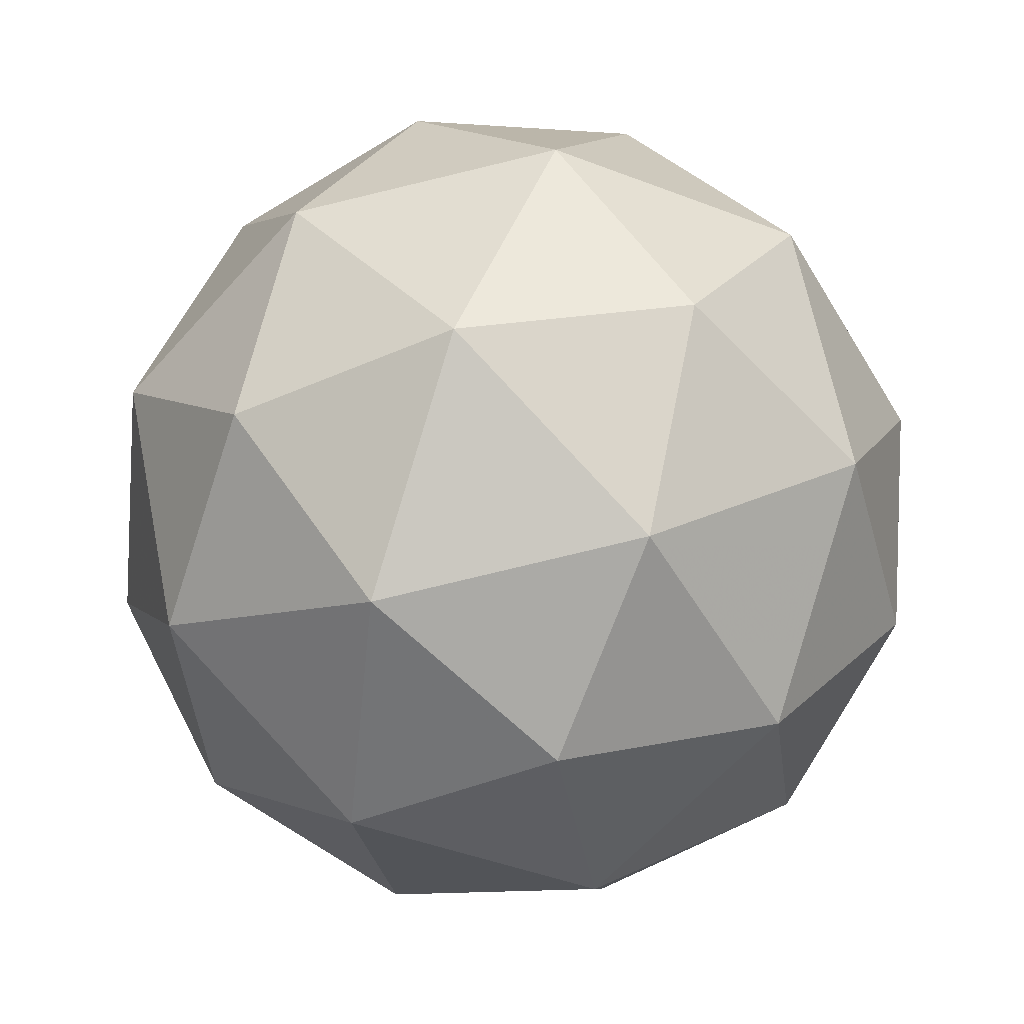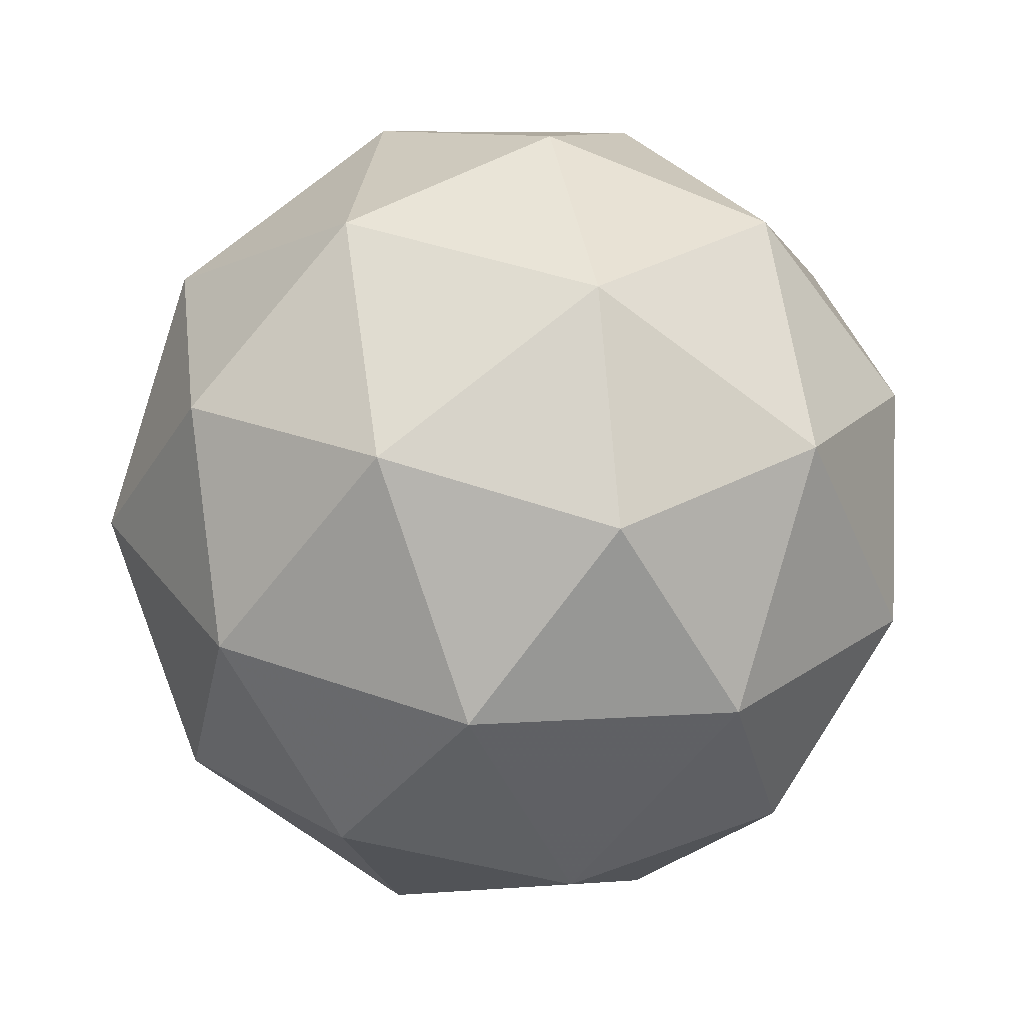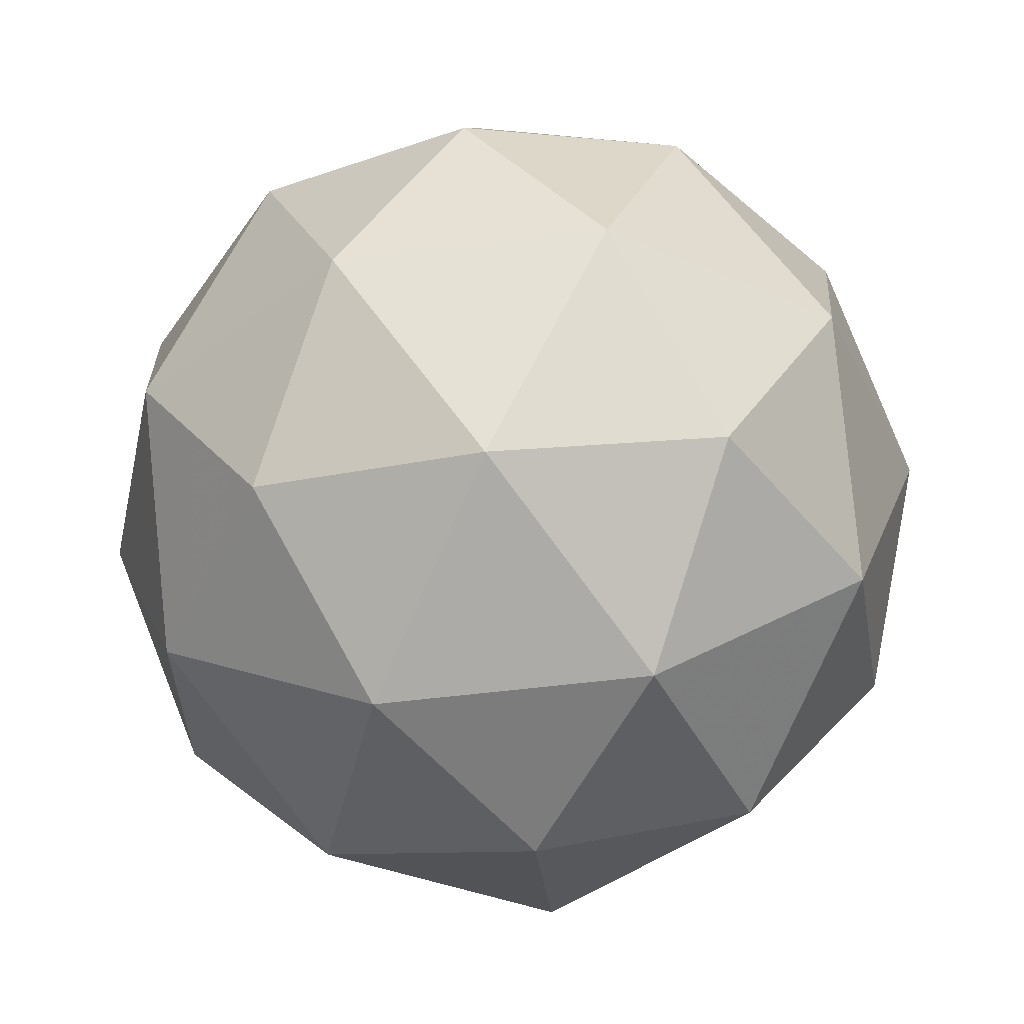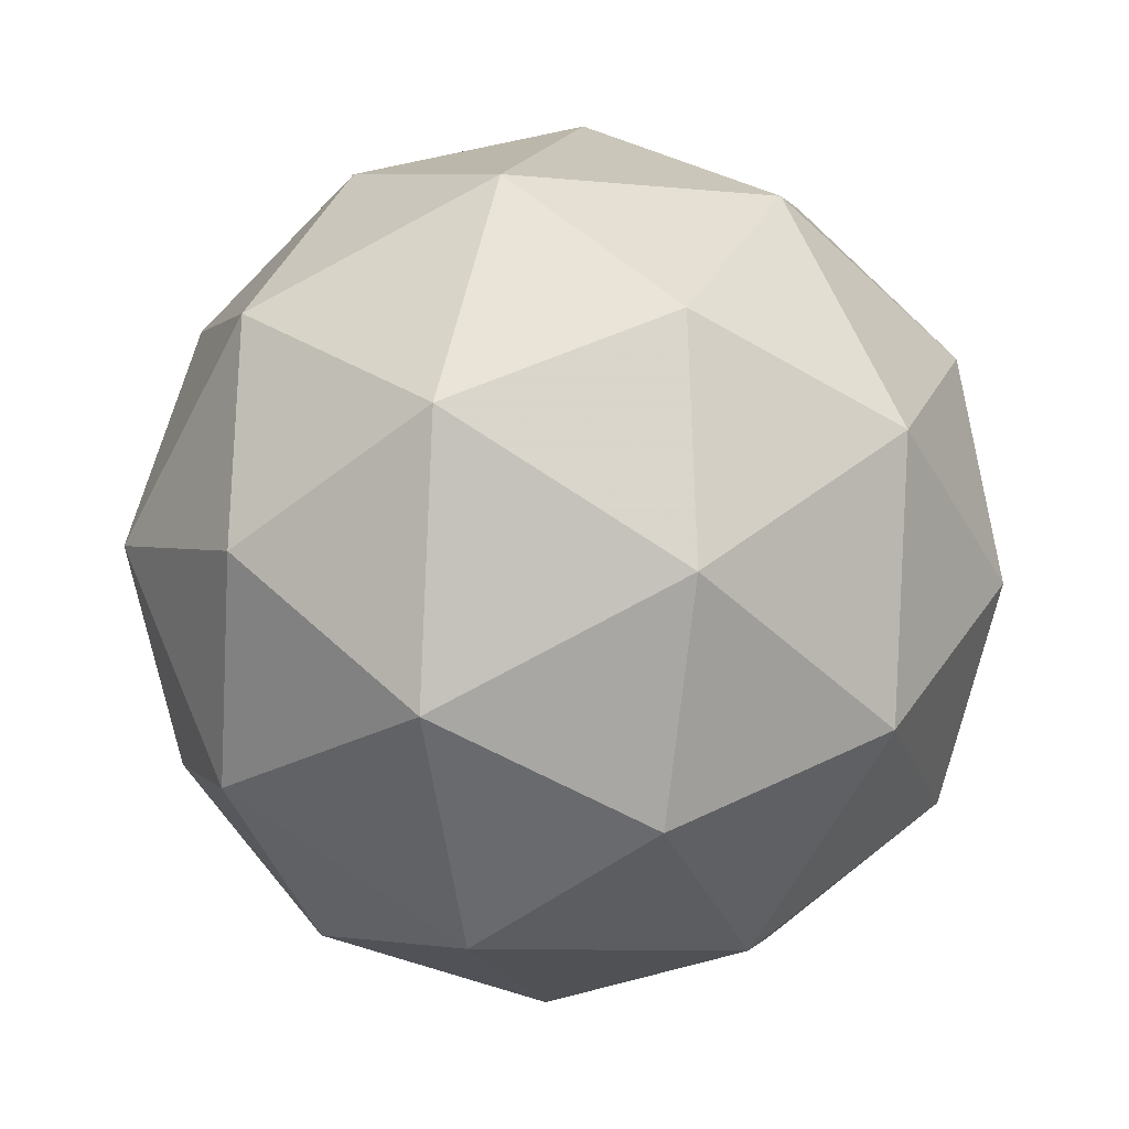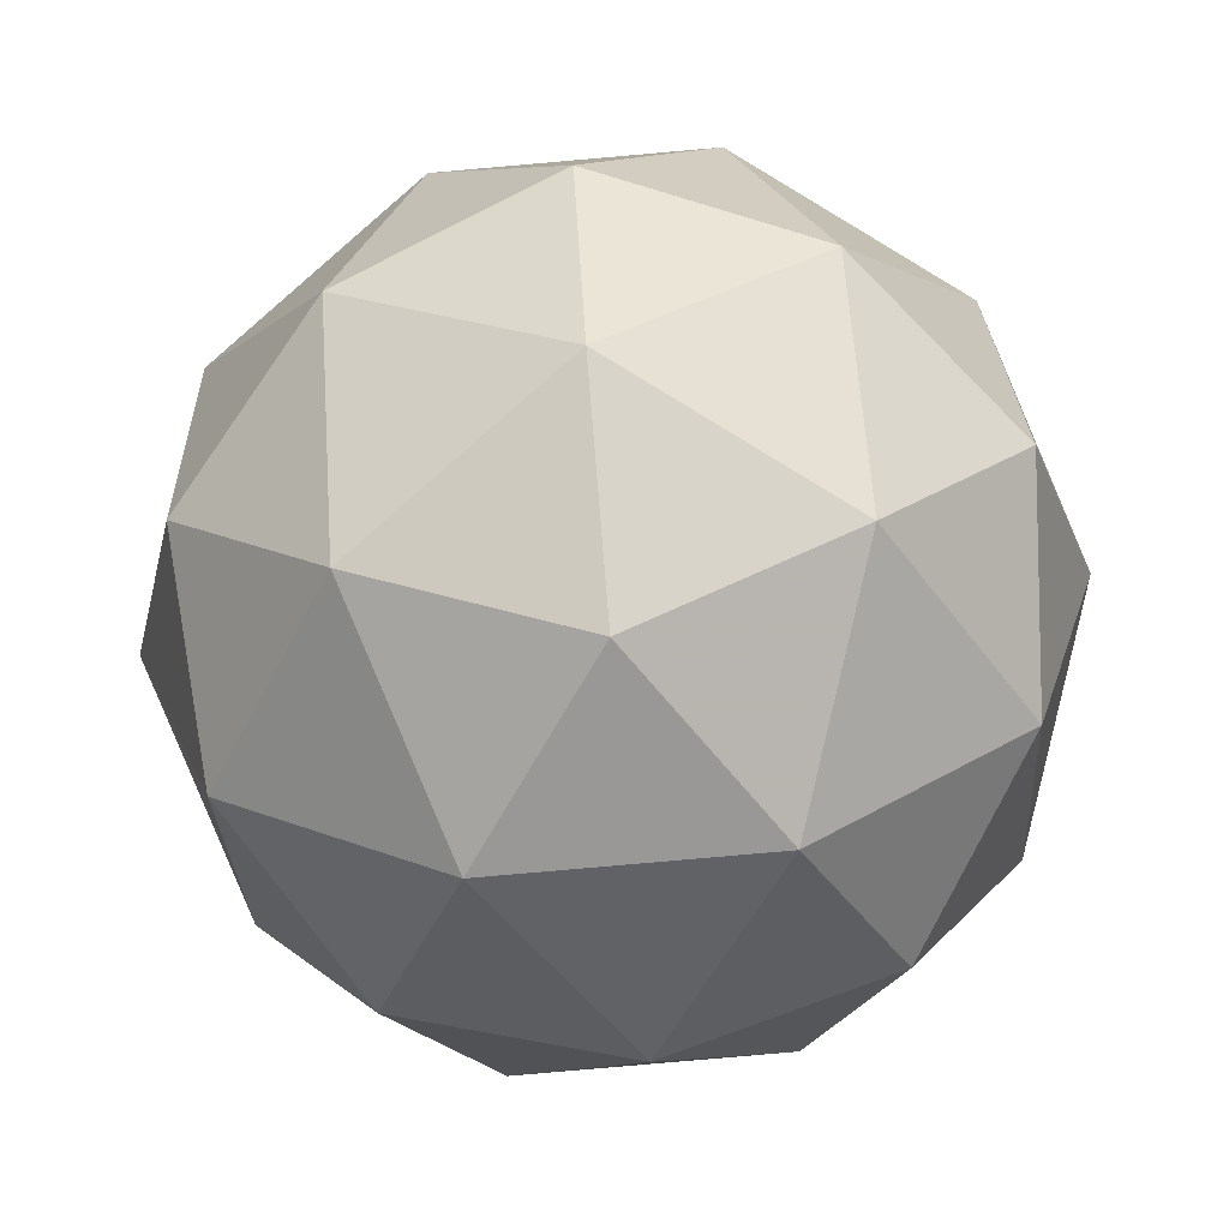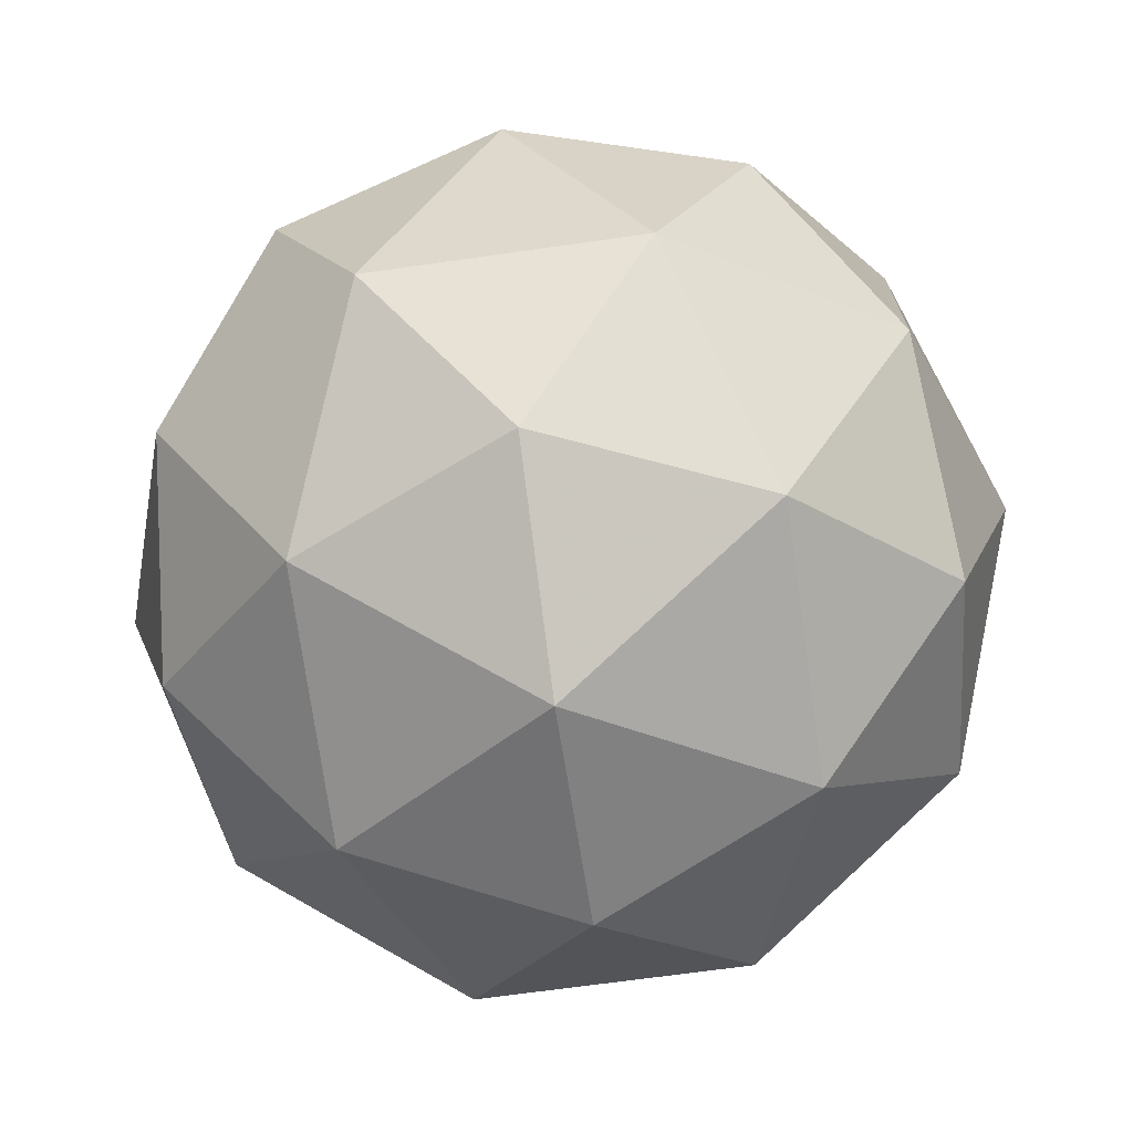
<metadata>
{"format":"obj","ext":"obj","renderer":"f3d","projection":"perspective","resolution":1024,"background":"white","views":[{"elev":32.5,"azim":-68.0,"up":"+Y"},{"elev":30.7,"azim":-104.3,"up":"+Z"},{"elev":77.8,"azim":54.0,"up":"+Y"},{"elev":5.4,"azim":-135.5,"up":"+Y"},{"elev":-33.8,"azim":62.6,"up":"+Y"},{"elev":75.8,"azim":117.8,"up":"+Z"}]}
</metadata>
<code>
v 0.7681 0.2869 -0.4807
v 0.7125 0.3264 -0.4314
v 0.7933 0.3497 -0.4307
v 0.8404 0.2804 -0.4383
v 0.7887 0.2143 -0.4437
v 0.7097 0.2427 -0.4394
v 0.7505 0.3442 -0.3585
v 0.8296 0.3158 -0.3628
v 0.8267 0.2321 -0.3708
v 0.7459 0.2088 -0.3715
v 0.6988 0.2781 -0.3639
v 0.7712 0.2716 -0.3215
v 0.7826 0.3252 -0.4653
v 0.7351 0.3115 -0.4657
v 0.75 0.3483 -0.4363
v 0.7008 0.2854 -0.4414
v 0.7335 0.2623 -0.4704
v 0.8103 0.2845 -0.4698
v 0.8252 0.3213 -0.4404
v 0.7799 0.2456 -0.4729
v 0.8225 0.2418 -0.448
v 0.7456 0.2196 -0.4487
v 0.6944 0.3063 -0.397
v 0.6928 0.2571 -0.4017
v 0.7723 0.3588 -0.3935
v 0.7248 0.3451 -0.3939
v 0.8465 0.3014 -0.4005
v 0.8188 0.3422 -0.396
v 0.8144 0.2134 -0.4083
v 0.8448 0.2523 -0.4052
v 0.7205 0.2164 -0.4062
v 0.7669 0.1997 -0.4087
v 0.7168 0.3168 -0.3542
v 0.7936 0.3389 -0.3536
v 0.8384 0.2731 -0.3608
v 0.7893 0.2102 -0.3659
v 0.7141 0.2372 -0.3618
v 0.7593 0.3129 -0.3293
v 0.7289 0.2741 -0.3324
v 0.8058 0.2962 -0.3318
v 0.8041 0.2471 -0.3365
v 0.7566 0.2333 -0.3369
f 1 14 13
f 2 14 16
f 1 13 18
f 1 18 20
f 1 20 17
f 2 16 23
f 3 15 25
f 4 19 27
f 5 21 29
f 6 22 31
f 2 23 26
f 3 25 28
f 4 27 30
f 5 29 32
f 6 31 24
f 7 33 38
f 8 34 40
f 9 35 41
f 10 36 42
f 11 37 39
f 39 42 12
f 39 37 42
f 37 10 42
f 42 41 12
f 42 36 41
f 36 9 41
f 41 40 12
f 41 35 40
f 35 8 40
f 40 38 12
f 40 34 38
f 34 7 38
f 38 39 12
f 38 33 39
f 33 11 39
f 24 37 11
f 24 31 37
f 31 10 37
f 32 36 10
f 32 29 36
f 29 9 36
f 30 35 9
f 30 27 35
f 27 8 35
f 28 34 8
f 28 25 34
f 25 7 34
f 26 33 7
f 26 23 33
f 23 11 33
f 31 32 10
f 31 22 32
f 22 5 32
f 29 30 9
f 29 21 30
f 21 4 30
f 27 28 8
f 27 19 28
f 19 3 28
f 25 26 7
f 25 15 26
f 15 2 26
f 23 24 11
f 23 16 24
f 16 6 24
f 17 22 6
f 17 20 22
f 20 5 22
f 20 21 5
f 20 18 21
f 18 4 21
f 18 19 4
f 18 13 19
f 13 3 19
f 16 17 6
f 16 14 17
f 14 1 17
f 13 15 3
f 13 14 15
f 14 2 15

</code>
